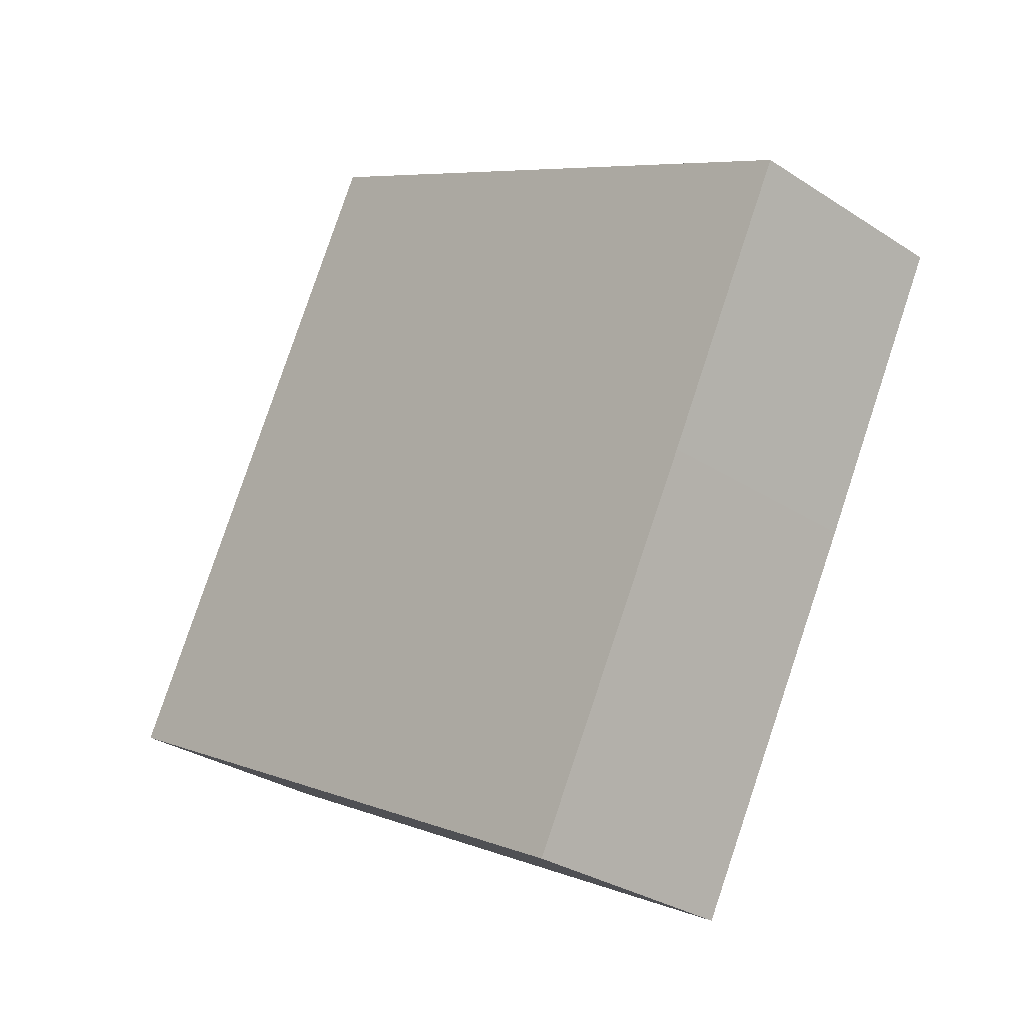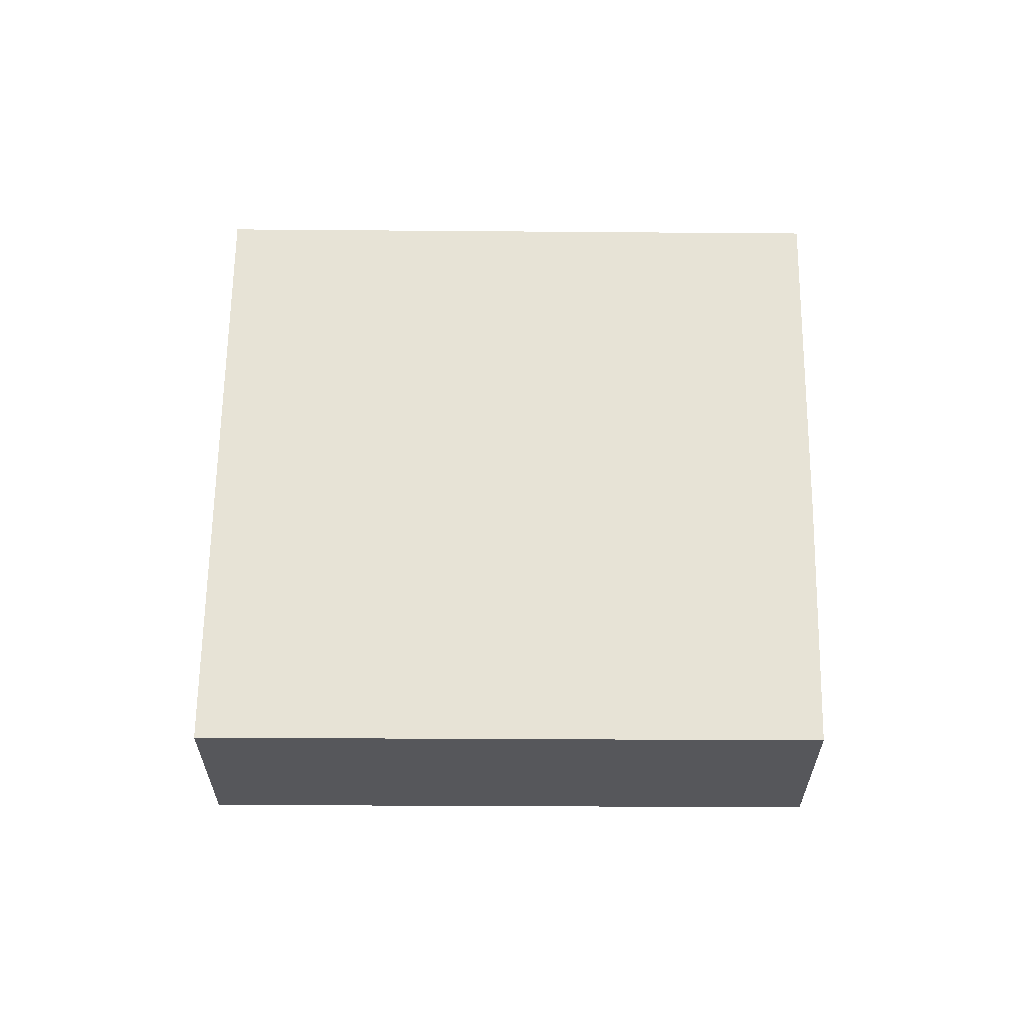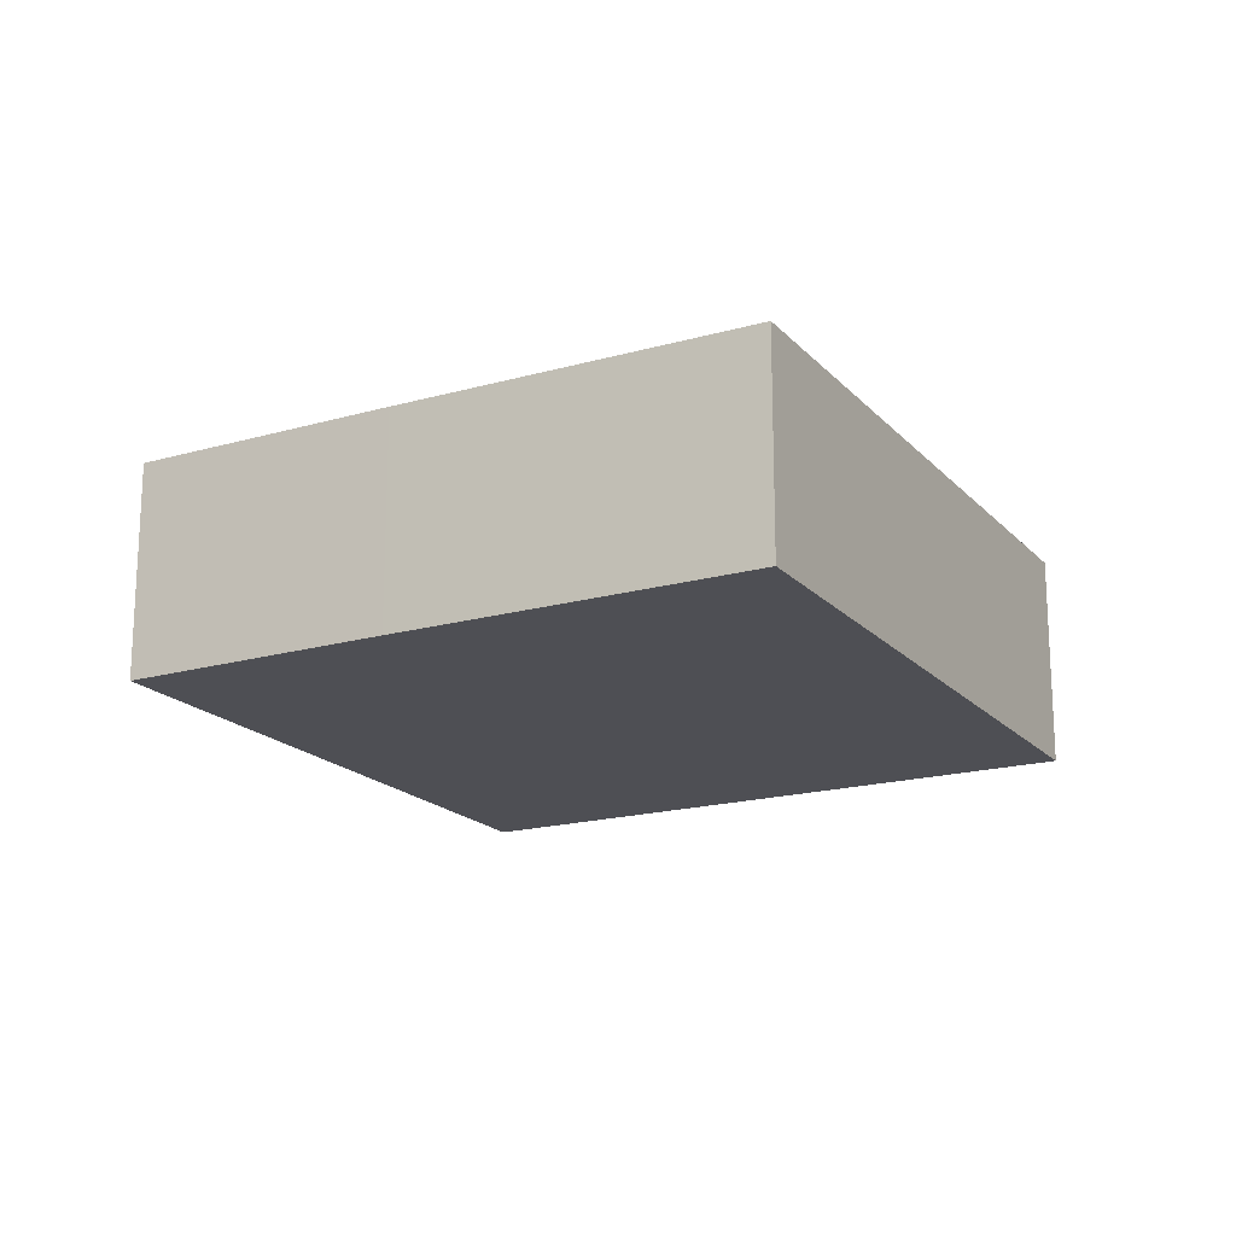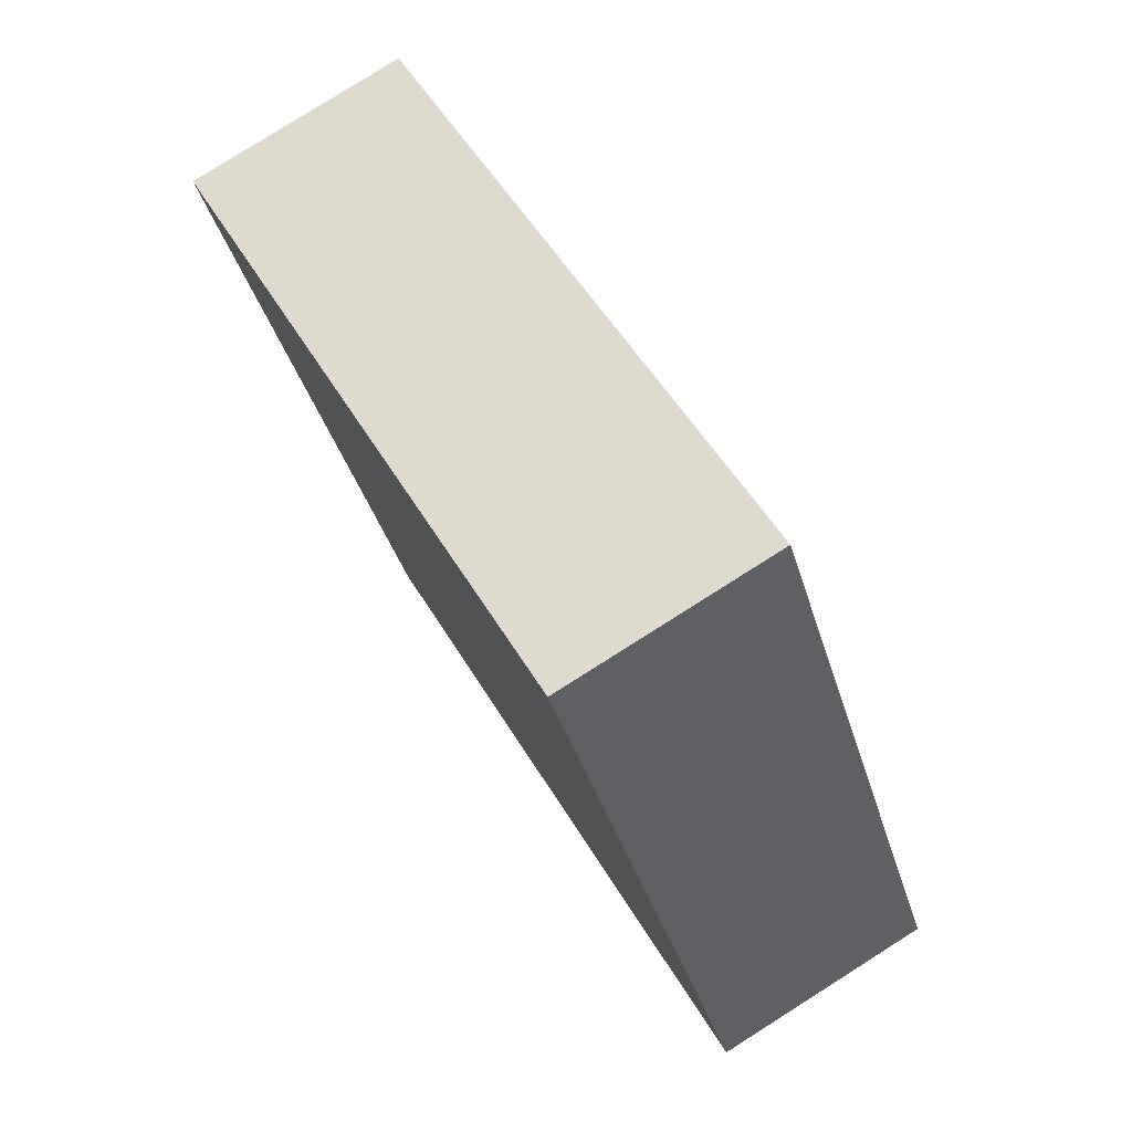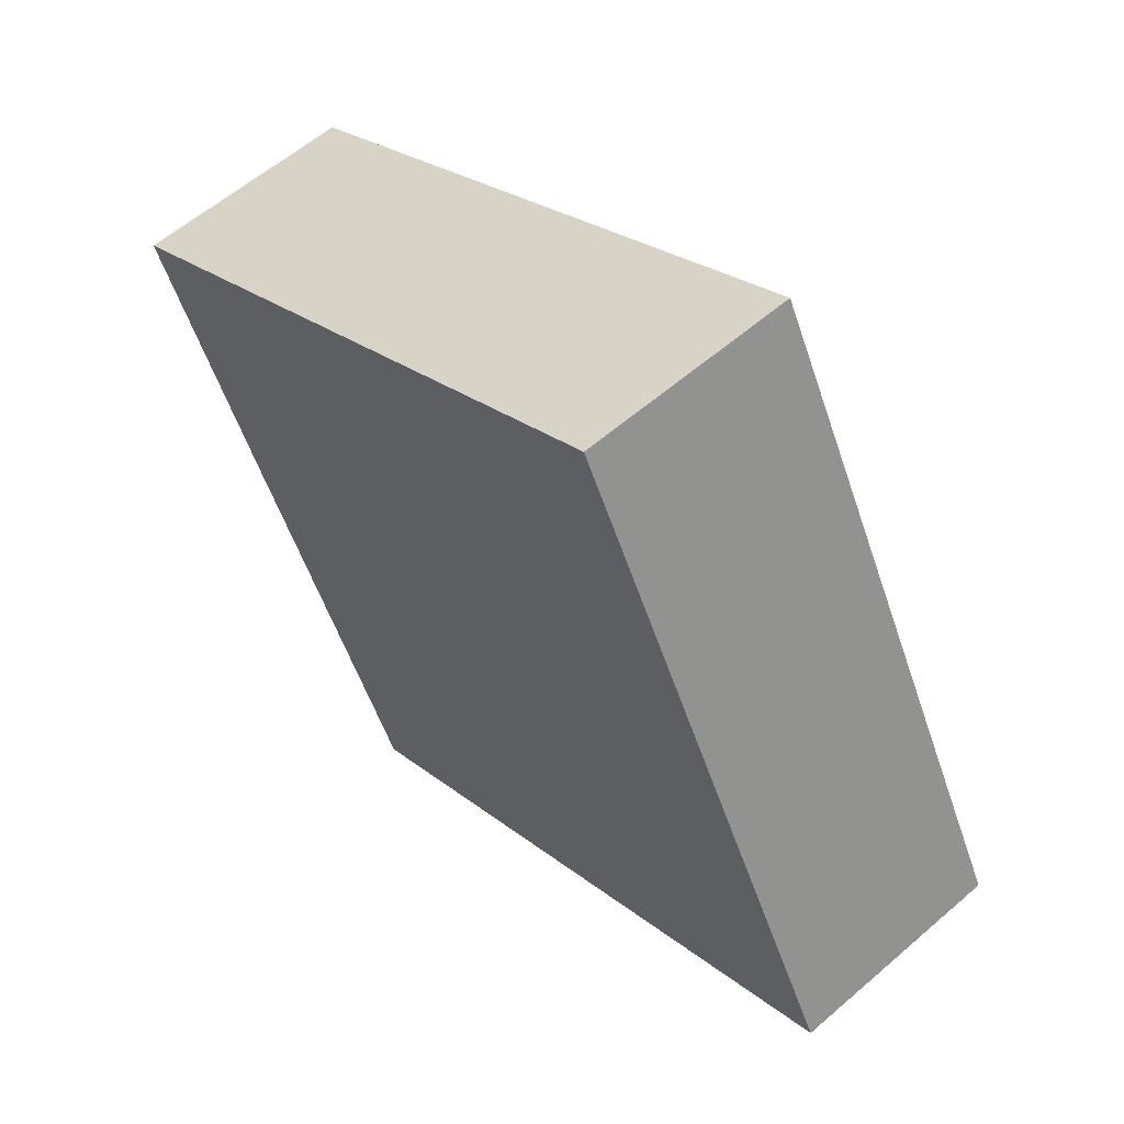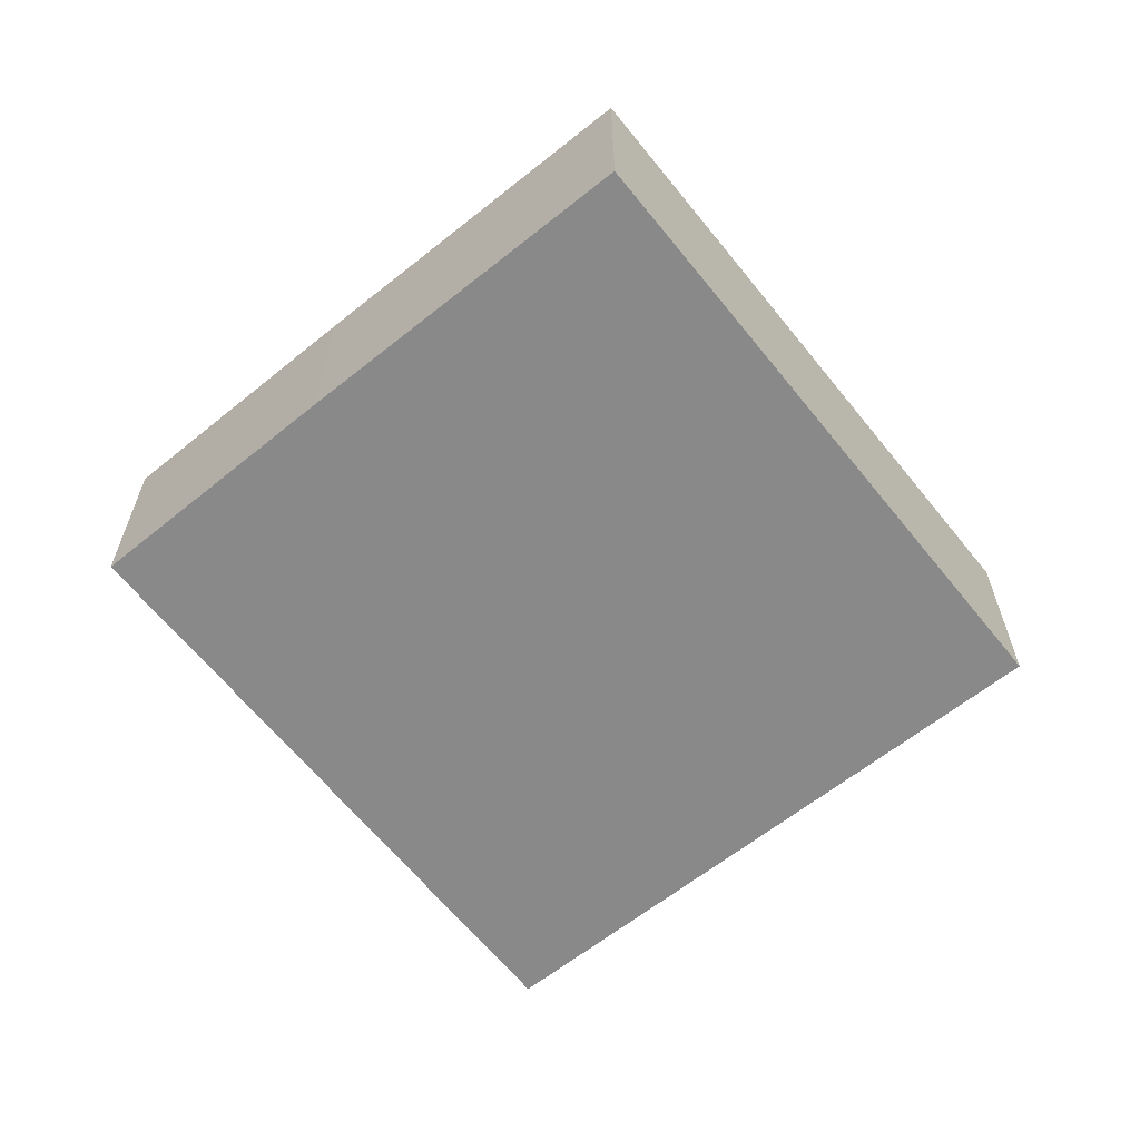
<metadata>
{"format":"obj","ext":"obj","renderer":"f3d","projection":"perspective","resolution":1024,"background":"white","views":[{"elev":-30.2,"azim":46.5,"up":"+Z"},{"elev":62.7,"azim":28.3,"up":"+Y"},{"elev":-18.3,"azim":146.1,"up":"+Y"},{"elev":79.8,"azim":-122.3,"up":"+Z"},{"elev":58.5,"azim":-131.8,"up":"+Z"},{"elev":-63.2,"azim":156.5,"up":"+Y"}]}
</metadata>
<code>
v  6.914 1.918 0.155
v  6.885 1.918 2.992
v  8.043 1.918 2.375
v  2.731 1.918 5.204
v  5.361 1.918 -2.825
v  0 1.918 1.174e-16
v  8.043 -1.454e-16 2.375
v  6.914 -9.491e-18 0.155
v  5.361 1.73e-16 -2.825
v  0 0 0
v  2.731 -3.187e-16 5.204
v  6.885 -1.832e-16 2.992
g defaultobject
f 1 2 3
f 2 1 4
f 4 1 5
f 4 5 6
f 7 1 3
f 1 7 8
f 1 8 5
f 5 8 9
f 9 6 5
f 6 9 10
f 10 4 6
f 4 10 11
f 2 7 3
f 7 2 12
f 12 2 4
f 12 4 11
f 8 10 9
f 10 8 7
f 10 7 12
f 10 12 11

</code>
